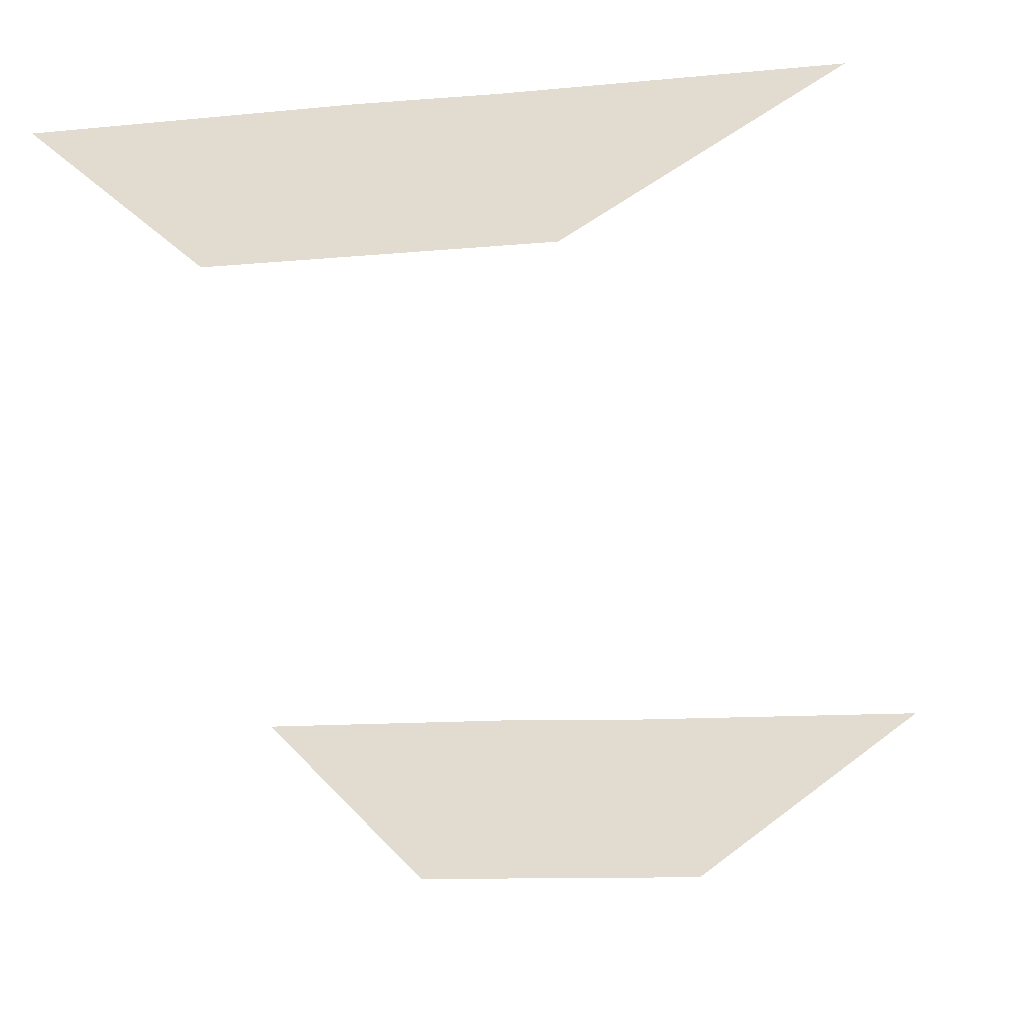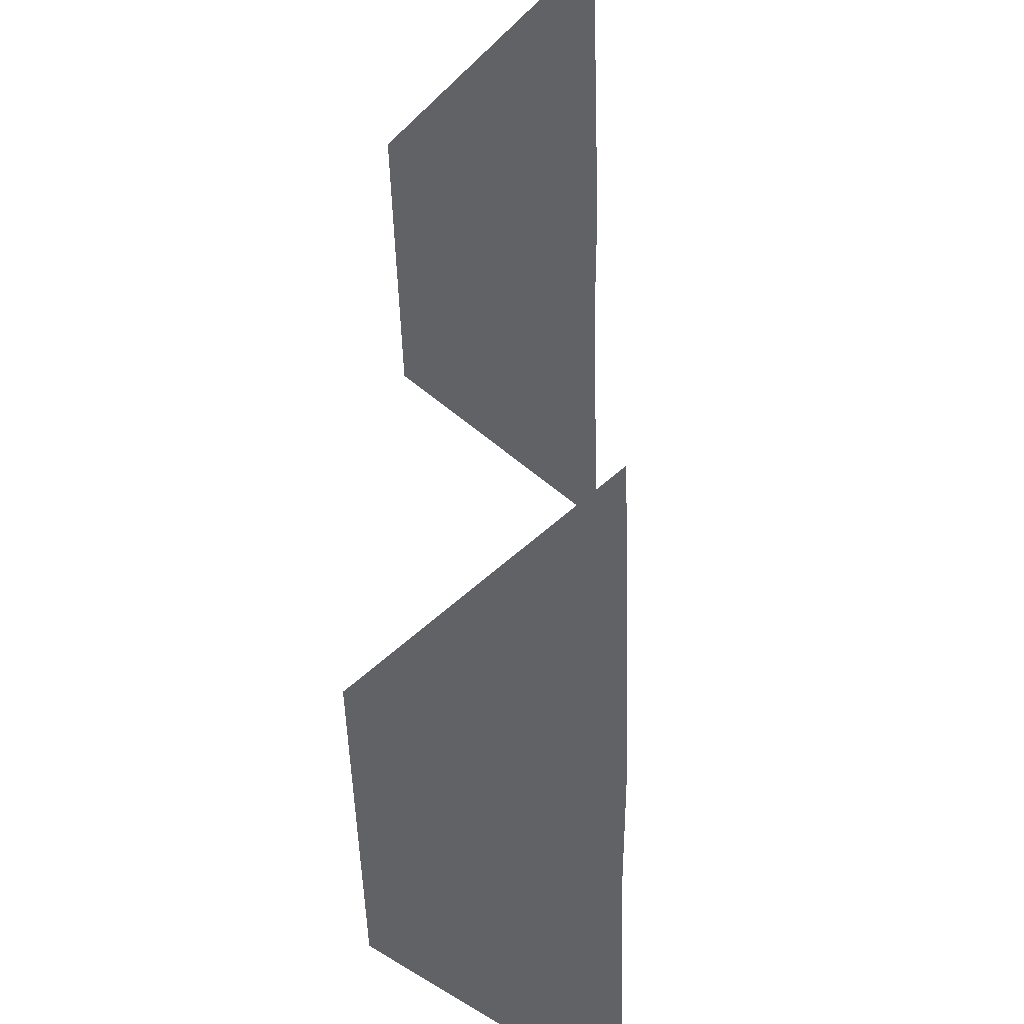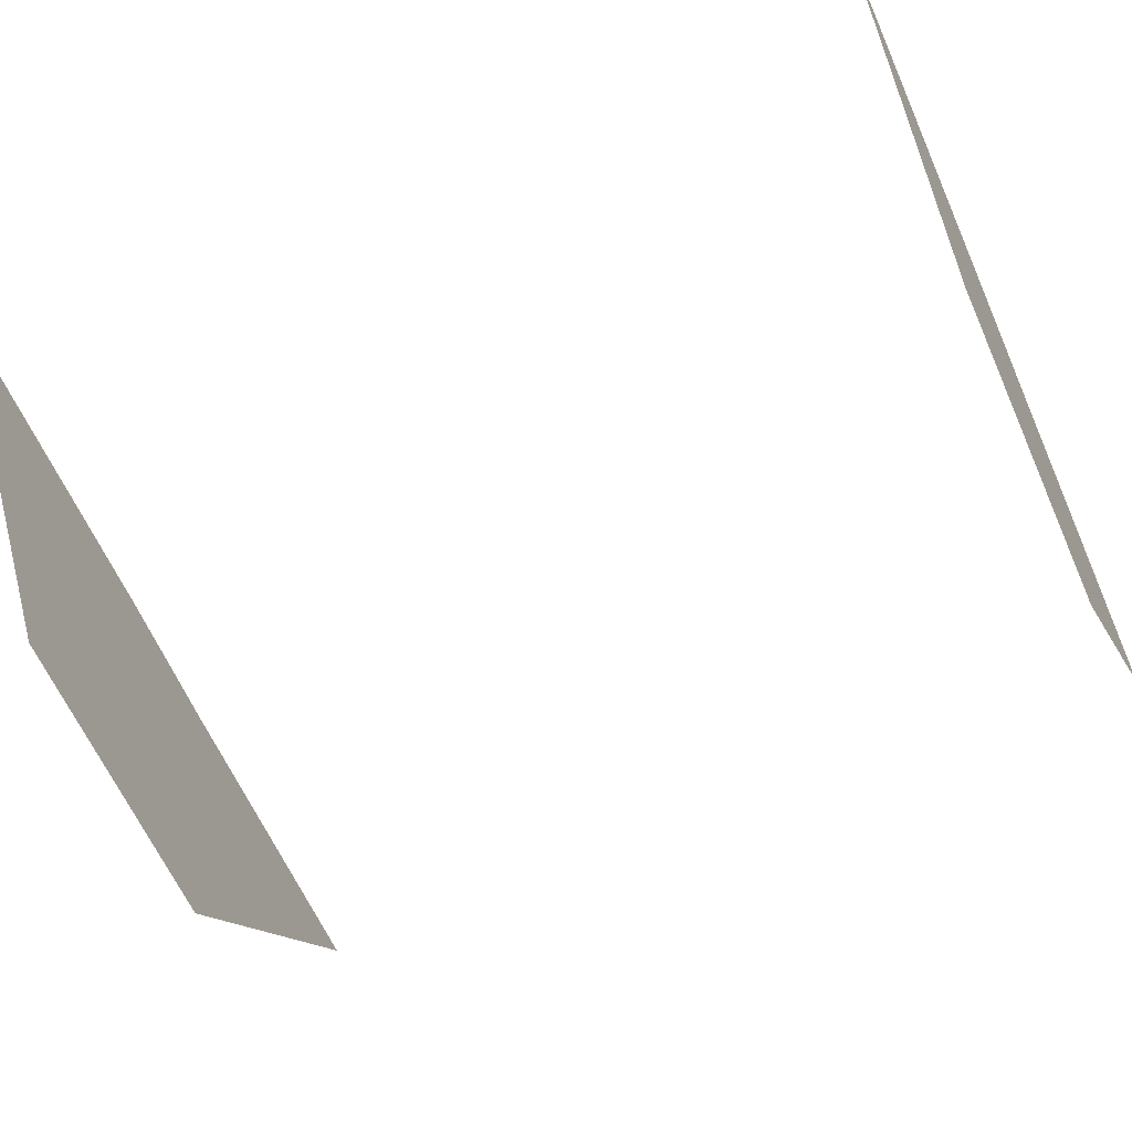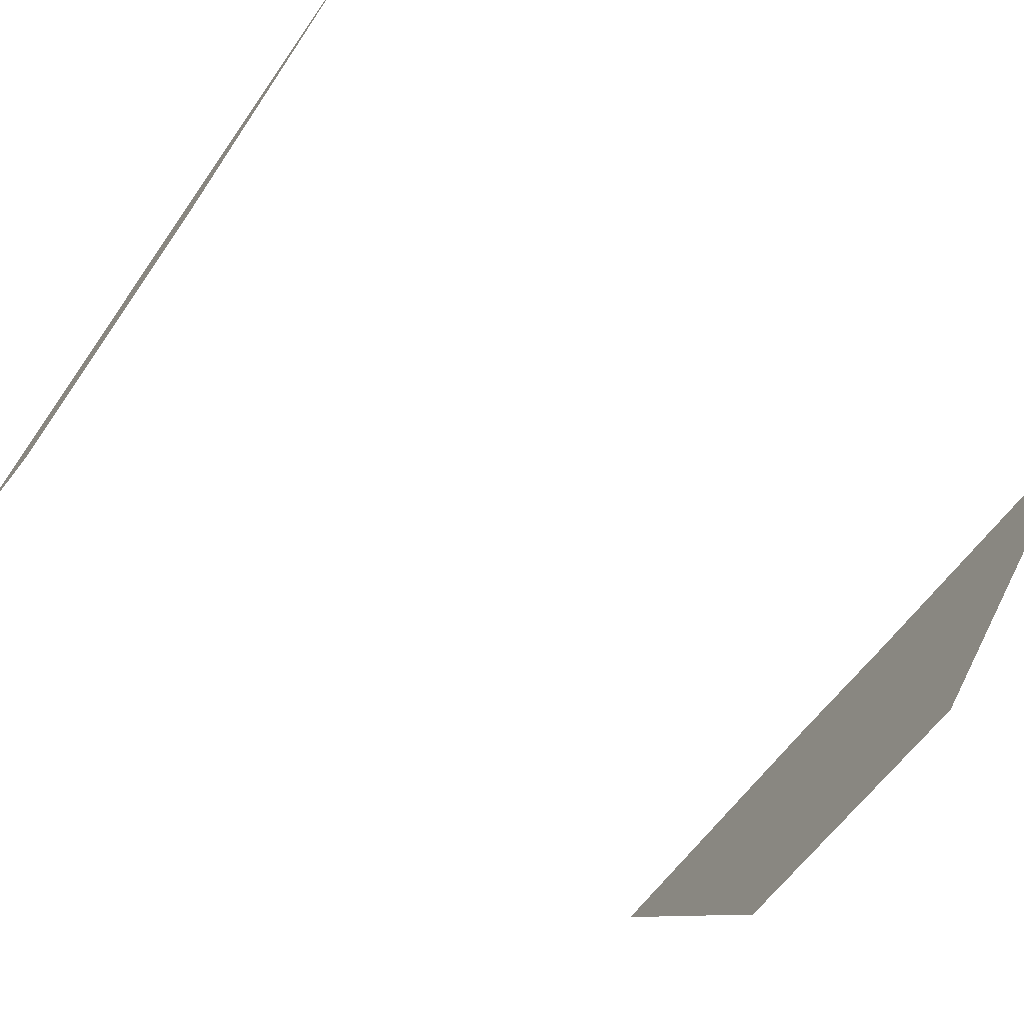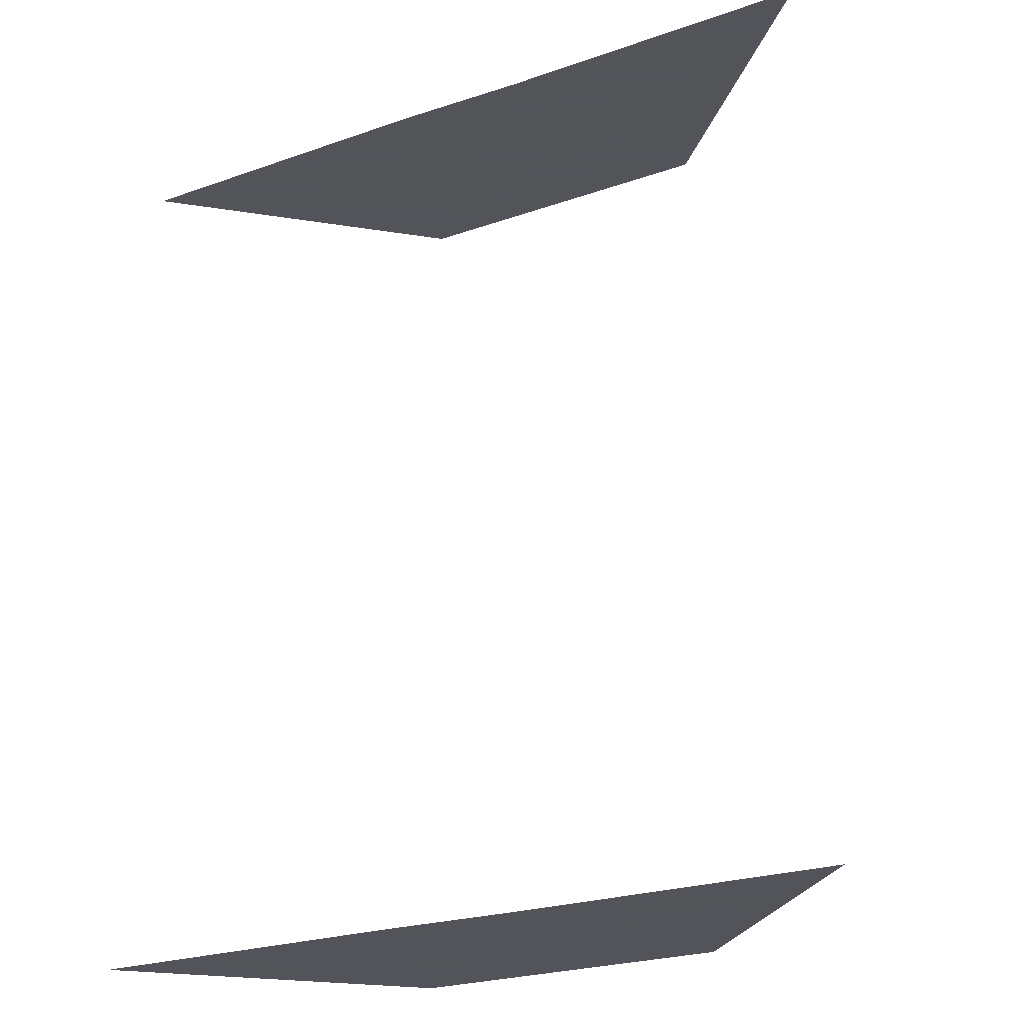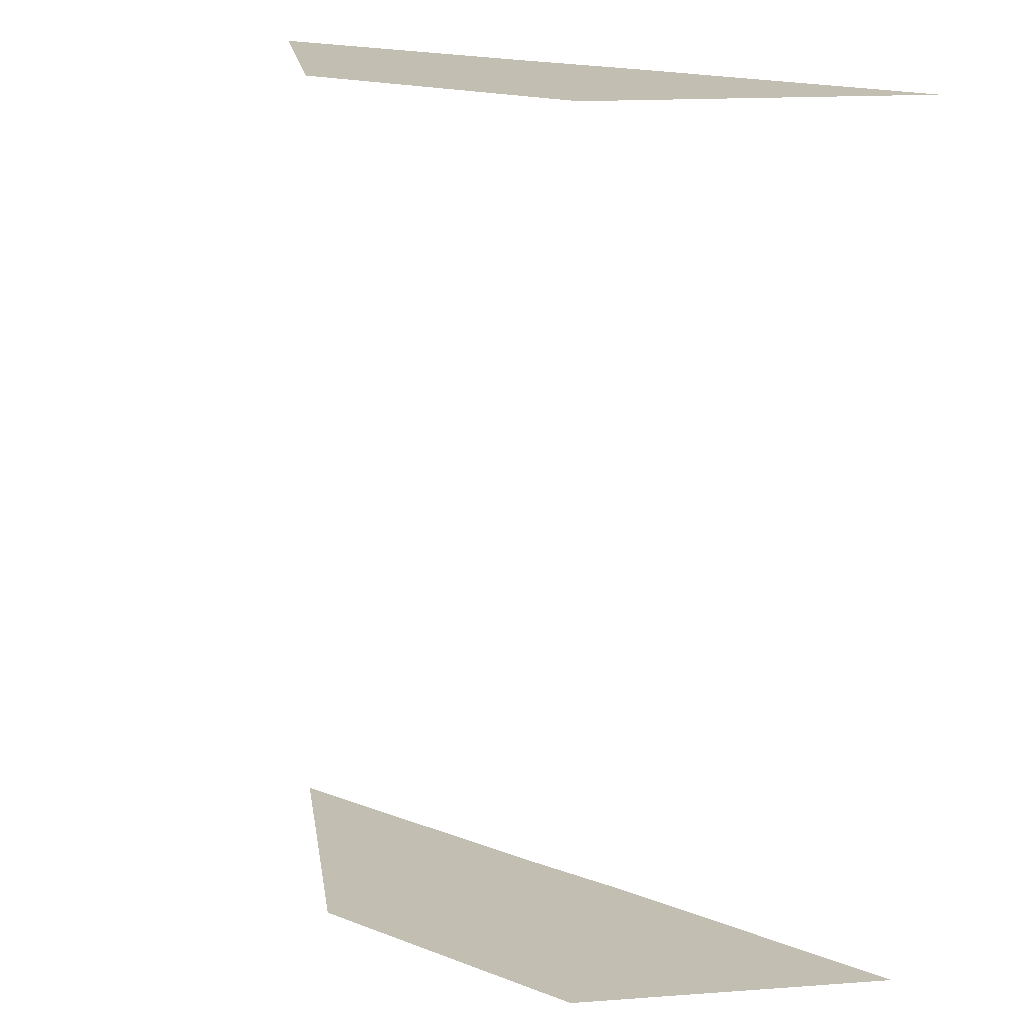
<metadata>
{"format":"obj","ext":"obj","renderer":"f3d","projection":"perspective","resolution":1024,"background":"white","views":[{"elev":-46.6,"azim":-169.0,"up":"+Y"},{"elev":-50.7,"azim":99.5,"up":"+Z"},{"elev":-54.6,"azim":114.2,"up":"+Y"},{"elev":-69.0,"azim":-125.0,"up":"+Y"},{"elev":-23.9,"azim":-141.8,"up":"+Z"},{"elev":17.3,"azim":45.0,"up":"+Z"}]}
</metadata>
<code>
v 18.67 -0.8281 0.5625
v 18.3 -0.5469 0.5625
v 18.75 -0.4844 0.5625
v 18.94 -0.4531 0.5625
v 19.41 -0.3906 0.5625
v 19.12 -0.7656 0.5625
v 18.75 -0.4844 1.828
v 18.3 -0.5469 1.828
v 18.67 -0.8281 1.828
v 19.12 -0.7656 1.828
v 19.41 -0.3906 1.828
v 18.94 -0.4531 1.828
v 18.67 -0.8281 1.828
v 19.12 -0.7656 1.828
v 18.75 -0.4844 1.828
v 18.75 -0.4844 1.828
v 19.12 -0.7656 1.828
v 18.94 -0.4531 1.828
v 18.67 -0.8281 0.5625
v 18.75 -0.4844 0.5625
v 19.12 -0.7656 0.5625
v 19.12 -0.7656 0.5625
v 18.75 -0.4844 0.5625
v 18.94 -0.4531 0.5625
f 1 2 3
f 4 5 6
f 7 8 9
f 10 11 12
f 13 14 15
f 16 17 18
f 19 20 21
f 22 23 24

</code>
